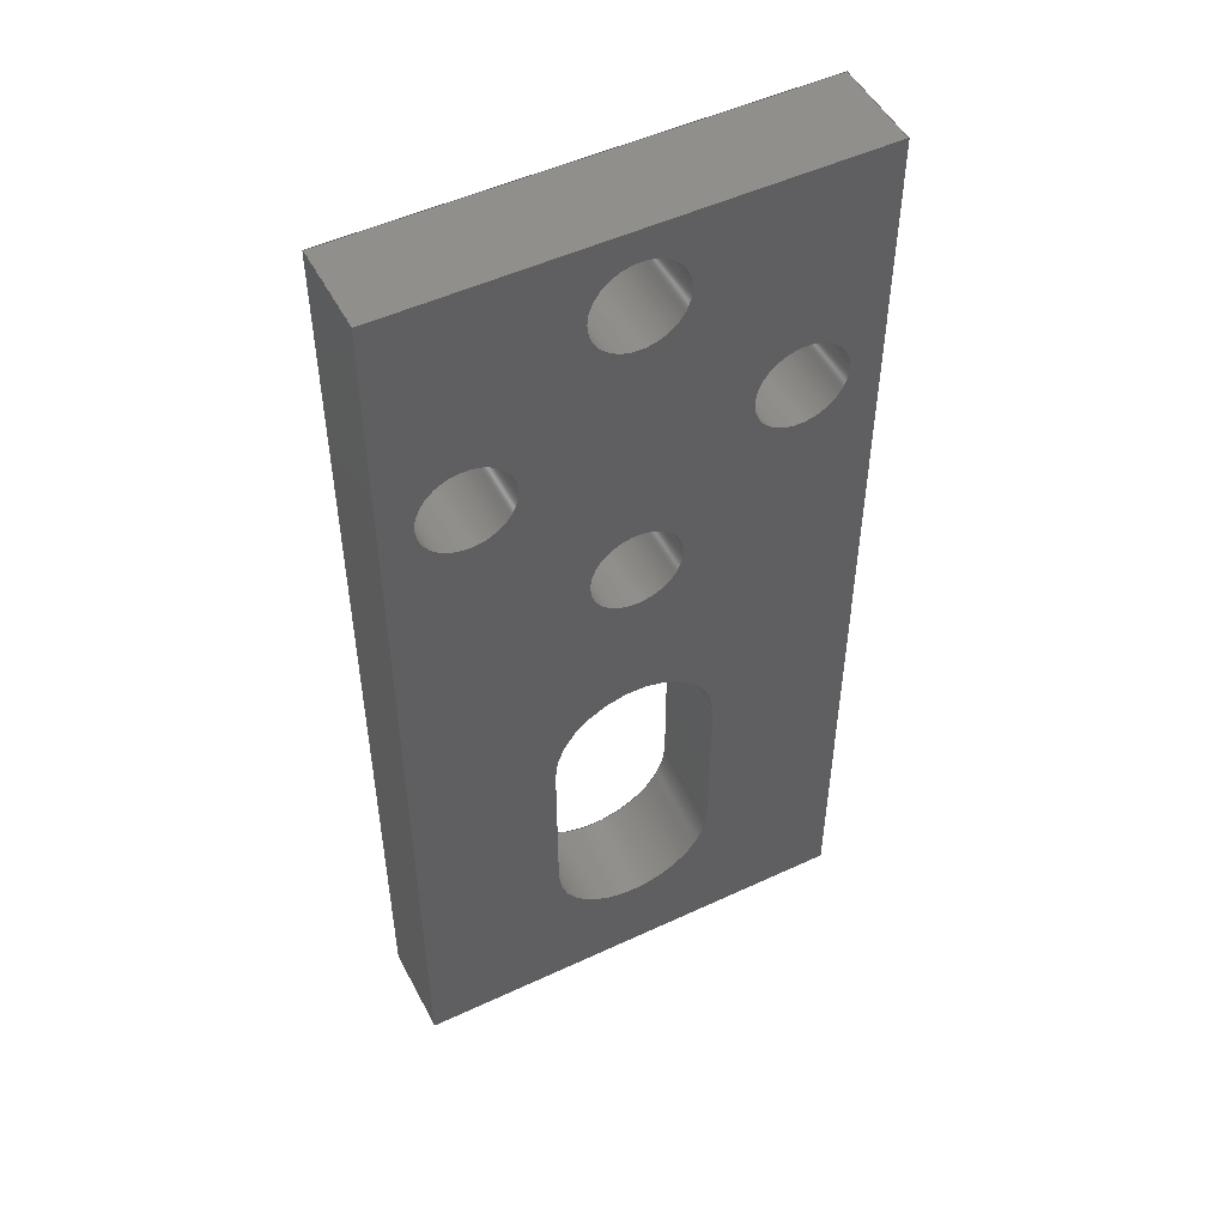
<metadata>
{"format":"step","ext":"step","renderer":"f3d","projection":"perspective","resolution":1024,"background":"white","views":[{"elev":50.4,"azim":-27.1,"up":"+Y"}]}
</metadata>
<code>
ISO-10303-21;
DATA;
#1=APPLICATION_CONTEXT('automotive design');
#2=APPLICATION_PROTOCOL_DEFINITION('International Standard','automotive_design',2001,#1);
#3=PRODUCT_CONTEXT('',#1,'mechanical');
#4=PRODUCT('Micro Limit Switch Plate','Micro Limit Switch Plate',$,(#3));
#5=PRODUCT_RELATED_PRODUCT_CATEGORY('part',$,(#4));
#6=PRODUCT_DEFINITION_FORMATION('',$,#4);
#7=PRODUCT_DEFINITION_CONTEXT('part definition',#1,'design');
#8=PRODUCT_DEFINITION('',$,#6,#7);
#9=(NAMED_UNIT(*)PLANE_ANGLE_UNIT()SI_UNIT($,.RADIAN.));
#10=DIMENSIONAL_EXPONENTS(0,0,0,0,0,0,0);
#11=PLANE_ANGLE_MEASURE_WITH_UNIT(PLANE_ANGLE_MEASURE(0.01745),#9);
#12=(CONVERSION_BASED_UNIT('DEGREE',#11)NAMED_UNIT(#10)PLANE_ANGLE_UNIT());
#13=(NAMED_UNIT(*)SI_UNIT($,.STERADIAN.)SOLID_ANGLE_UNIT());
#14=(LENGTH_UNIT()NAMED_UNIT(*)SI_UNIT(.MILLI.,.METRE.));
#15=UNCERTAINTY_MEASURE_WITH_UNIT(LENGTH_MEASURE(0.01),#14,'DISTANCE_ACCURACY_VALUE','');
#16=(GEOMETRIC_REPRESENTATION_CONTEXT(3)GLOBAL_UNCERTAINTY_ASSIGNED_CONTEXT((#15))GLOBAL_UNIT_ASSIGNED_CONTEXT((#12,#13,#14))REPRESENTATION_CONTEXT('None','None'));
#17=AXIS2_PLACEMENT_3D('',#18,#19,#20);
#18=CARTESIAN_POINT('',(0,0,0));
#19=DIRECTION('',(0,0,1));
#20=DIRECTION('',(1,0,0));
#21=SHAPE_REPRESENTATION('',(#17),#16);
#22=PRODUCT_DEFINITION_SHAPE('','',#8);
#23=SHAPE_DEFINITION_REPRESENTATION(#22,#21);
#24=(NAMED_UNIT(*)PLANE_ANGLE_UNIT()SI_UNIT($,.RADIAN.));
#25=DIMENSIONAL_EXPONENTS(0,0,0,0,0,0,0);
#26=PLANE_ANGLE_MEASURE_WITH_UNIT(PLANE_ANGLE_MEASURE(0.01745),#24);
#27=(CONVERSION_BASED_UNIT('DEGREE',#26)NAMED_UNIT(#25)PLANE_ANGLE_UNIT());
#28=(NAMED_UNIT(*)SI_UNIT($,.STERADIAN.)SOLID_ANGLE_UNIT());
#29=(LENGTH_UNIT()NAMED_UNIT(*)SI_UNIT(.MILLI.,.METRE.));
#30=UNCERTAINTY_MEASURE_WITH_UNIT(LENGTH_MEASURE(1e-06),#29,'DISTANCE_ACCURACY_VALUE','');
#31=(GEOMETRIC_REPRESENTATION_CONTEXT(3)GLOBAL_UNCERTAINTY_ASSIGNED_CONTEXT((#30))GLOBAL_UNIT_ASSIGNED_CONTEXT((#27,#28,#29))REPRESENTATION_CONTEXT('','3D'));
#32=CARTESIAN_POINT('',(2.75,-4.73,1.5));
#33=DIRECTION('',(1,0,0));
#34=DIRECTION('',(0,-1,0));
#35=AXIS2_PLACEMENT_3D('',#32,#33,#34);
#36=PLANE('',#35);
#37=CARTESIAN_POINT('',(2.75,-10.23,-1.5));
#38=VERTEX_POINT('',#37);
#39=CARTESIAN_POINT('',(2.75,-4.73,-1.5));
#40=VERTEX_POINT('',#39);
#41=CARTESIAN_POINT('',(2.75,-10.23,-1.5));
#42=DIRECTION('',(0,1,0));
#43=VECTOR('',#42,5.5);
#44=LINE('',#41,#43);
#45=EDGE_CURVE('',#38,#40,#44,.T.);
#46=ORIENTED_EDGE('',*,*,#45,.F.);
#47=CARTESIAN_POINT('',(2.75,-10.23,1.5));
#48=VERTEX_POINT('',#47);
#49=CARTESIAN_POINT('',(2.75,-10.23,1.5));
#50=DIRECTION('',(0,0,-1));
#51=VECTOR('',#50,3);
#52=LINE('',#49,#51);
#53=EDGE_CURVE('',#48,#38,#52,.T.);
#54=ORIENTED_EDGE('',*,*,#53,.F.);
#55=CARTESIAN_POINT('',(2.75,-4.73,1.5));
#56=VERTEX_POINT('',#55);
#57=CARTESIAN_POINT('',(2.75,-4.73,1.5));
#58=DIRECTION('',(0,-1,0));
#59=VECTOR('',#58,5.5);
#60=LINE('',#57,#59);
#61=EDGE_CURVE('',#56,#48,#60,.T.);
#62=ORIENTED_EDGE('',*,*,#61,.F.);
#63=CARTESIAN_POINT('',(2.75,-4.73,1.5));
#64=DIRECTION('',(0,0,-1));
#65=VECTOR('',#64,3);
#66=LINE('',#63,#65);
#67=EDGE_CURVE('',#56,#40,#66,.T.);
#68=ORIENTED_EDGE('',*,*,#67,.T.);
#69=EDGE_LOOP('',(#46,#54,#62,#68));
#70=FACE_OUTER_BOUND('',#69,.T.);
#71=ADVANCED_FACE('',(#70),#36,.F.);
#72=CARTESIAN_POINT('',(-1.507e-16,-4.73,1.5));
#73=DIRECTION('',(0,0,-1));
#74=DIRECTION('',(1,0,0));
#75=AXIS2_PLACEMENT_3D('',#72,#73,#74);
#76=CYLINDRICAL_SURFACE('',#75,2.75);
#77=CARTESIAN_POINT('',(-2.75,-4.73,-1.5));
#78=VERTEX_POINT('',#77);
#79=CARTESIAN_POINT('',(-1.507e-16,-4.73,-1.5));
#80=DIRECTION('',(0,0,1));
#81=DIRECTION('',(1,0,0));
#82=AXIS2_PLACEMENT_3D('',#79,#80,#81);
#83=CIRCLE('',#82,2.75);
#84=EDGE_CURVE('',#40,#78,#83,.T.);
#85=ORIENTED_EDGE('',*,*,#84,.F.);
#86=ORIENTED_EDGE('',*,*,#67,.F.);
#87=CARTESIAN_POINT('',(-2.75,-4.73,1.5));
#88=VERTEX_POINT('',#87);
#89=CARTESIAN_POINT('',(-1.507e-16,-4.73,1.5));
#90=DIRECTION('',(0,0,-1));
#91=DIRECTION('',(1,0,0));
#92=AXIS2_PLACEMENT_3D('',#89,#90,#91);
#93=CIRCLE('',#92,2.75);
#94=EDGE_CURVE('',#88,#56,#93,.T.);
#95=ORIENTED_EDGE('',*,*,#94,.F.);
#96=CARTESIAN_POINT('',(-2.75,-4.73,1.5));
#97=DIRECTION('',(0,0,-1));
#98=VECTOR('',#97,3);
#99=LINE('',#96,#98);
#100=EDGE_CURVE('',#88,#78,#99,.T.);
#101=ORIENTED_EDGE('',*,*,#100,.T.);
#102=EDGE_LOOP('',(#85,#86,#95,#101));
#103=FACE_OUTER_BOUND('',#102,.T.);
#104=ADVANCED_FACE('',(#103),#76,.F.);
#105=CARTESIAN_POINT('',(-2.75,-10.23,1.5));
#106=DIRECTION('',(-1,0,0));
#107=DIRECTION('',(0,1,0));
#108=AXIS2_PLACEMENT_3D('',#105,#106,#107);
#109=PLANE('',#108);
#110=CARTESIAN_POINT('',(-2.75,-10.23,-1.5));
#111=VERTEX_POINT('',#110);
#112=CARTESIAN_POINT('',(-2.75,-4.73,-1.5));
#113=DIRECTION('',(0,-1,0));
#114=VECTOR('',#113,5.5);
#115=LINE('',#112,#114);
#116=EDGE_CURVE('',#78,#111,#115,.T.);
#117=ORIENTED_EDGE('',*,*,#116,.F.);
#118=ORIENTED_EDGE('',*,*,#100,.F.);
#119=CARTESIAN_POINT('',(-2.75,-10.23,1.5));
#120=VERTEX_POINT('',#119);
#121=CARTESIAN_POINT('',(-2.75,-10.23,1.5));
#122=DIRECTION('',(0,1,0));
#123=VECTOR('',#122,5.5);
#124=LINE('',#121,#123);
#125=EDGE_CURVE('',#120,#88,#124,.T.);
#126=ORIENTED_EDGE('',*,*,#125,.F.);
#127=CARTESIAN_POINT('',(-2.75,-10.23,1.5));
#128=DIRECTION('',(0,0,-1));
#129=VECTOR('',#128,3);
#130=LINE('',#127,#129);
#131=EDGE_CURVE('',#120,#111,#130,.T.);
#132=ORIENTED_EDGE('',*,*,#131,.T.);
#133=EDGE_LOOP('',(#117,#118,#126,#132));
#134=FACE_OUTER_BOUND('',#133,.T.);
#135=ADVANCED_FACE('',(#134),#109,.F.);
#136=CARTESIAN_POINT('',(1.135e-15,-10.23,1.5));
#137=DIRECTION('',(0,0,-1));
#138=DIRECTION('',(-1,0,0));
#139=AXIS2_PLACEMENT_3D('',#136,#137,#138);
#140=CYLINDRICAL_SURFACE('',#139,2.75);
#141=CARTESIAN_POINT('',(1.135e-15,-10.23,-1.5));
#142=DIRECTION('',(0,0,1));
#143=DIRECTION('',(-1,0,0));
#144=AXIS2_PLACEMENT_3D('',#141,#142,#143);
#145=CIRCLE('',#144,2.75);
#146=EDGE_CURVE('',#111,#38,#145,.T.);
#147=ORIENTED_EDGE('',*,*,#146,.F.);
#148=ORIENTED_EDGE('',*,*,#131,.F.);
#149=CARTESIAN_POINT('',(1.135e-15,-10.23,1.5));
#150=DIRECTION('',(0,0,-1));
#151=DIRECTION('',(-1,0,0));
#152=AXIS2_PLACEMENT_3D('',#149,#150,#151);
#153=CIRCLE('',#152,2.75);
#154=EDGE_CURVE('',#48,#120,#153,.T.);
#155=ORIENTED_EDGE('',*,*,#154,.F.);
#156=ORIENTED_EDGE('',*,*,#53,.T.);
#157=EDGE_LOOP('',(#147,#148,#155,#156));
#158=FACE_OUTER_BOUND('',#157,.T.);
#159=ADVANCED_FACE('',(#158),#140,.F.);
#160=CARTESIAN_POINT('',(-5,8.5,-33.97));
#161=DIRECTION('',(0,0,1));
#162=DIRECTION('',(1,0,0));
#163=AXIS2_PLACEMENT_3D('',#160,#161,#162);
#164=CYLINDRICAL_SURFACE('',#163,1.5);
#165=CARTESIAN_POINT('',(-6.5,8.5,-1.5));
#166=VERTEX_POINT('',#165);
#167=CARTESIAN_POINT('',(-5,8.5,-1.5));
#168=DIRECTION('',(0,0,1));
#169=DIRECTION('',(1,0,0));
#170=AXIS2_PLACEMENT_3D('',#167,#168,#169);
#171=CIRCLE('',#170,1.5);
#172=EDGE_CURVE('',#166,#166,#171,.T.);
#173=ORIENTED_EDGE('',*,*,#172,.F.);
#174=EDGE_LOOP('',(#173));
#175=FACE_OUTER_BOUND('',#174,.T.);
#176=CARTESIAN_POINT('',(-3.5,8.5,1.5));
#177=VERTEX_POINT('',#176);
#178=CARTESIAN_POINT('',(-5,8.5,1.5));
#179=DIRECTION('',(0,0,-1));
#180=DIRECTION('',(1,0,0));
#181=AXIS2_PLACEMENT_3D('',#178,#179,#180);
#182=CIRCLE('',#181,1.5);
#183=EDGE_CURVE('',#177,#177,#182,.T.);
#184=ORIENTED_EDGE('',*,*,#183,.F.);
#185=EDGE_LOOP('',(#184));
#186=FACE_BOUND('',#185,.T.);
#187=ADVANCED_FACE('',(#175,#186),#164,.F.);
#188=CARTESIAN_POINT('',(1.221e-14,13.5,-33.97));
#189=DIRECTION('',(0,0,1));
#190=DIRECTION('',(1,0,0));
#191=AXIS2_PLACEMENT_3D('',#188,#189,#190);
#192=CYLINDRICAL_SURFACE('',#191,1.5);
#193=CARTESIAN_POINT('',(-1.5,13.5,-1.5));
#194=VERTEX_POINT('',#193);
#195=CARTESIAN_POINT('',(1.221e-14,13.5,-1.5));
#196=DIRECTION('',(0,0,1));
#197=DIRECTION('',(1,0,0));
#198=AXIS2_PLACEMENT_3D('',#195,#196,#197);
#199=CIRCLE('',#198,1.5);
#200=EDGE_CURVE('',#194,#194,#199,.T.);
#201=ORIENTED_EDGE('',*,*,#200,.F.);
#202=EDGE_LOOP('',(#201));
#203=FACE_OUTER_BOUND('',#202,.T.);
#204=CARTESIAN_POINT('',(1.5,13.5,1.5));
#205=VERTEX_POINT('',#204);
#206=CARTESIAN_POINT('',(1.221e-14,13.5,1.5));
#207=DIRECTION('',(0,0,-1));
#208=DIRECTION('',(1,0,0));
#209=AXIS2_PLACEMENT_3D('',#206,#207,#208);
#210=CIRCLE('',#209,1.5);
#211=EDGE_CURVE('',#205,#205,#210,.T.);
#212=ORIENTED_EDGE('',*,*,#211,.F.);
#213=EDGE_LOOP('',(#212));
#214=FACE_BOUND('',#213,.T.);
#215=ADVANCED_FACE('',(#203,#214),#192,.F.);
#216=CARTESIAN_POINT('',(1.221e-14,3.5,-33.97));
#217=DIRECTION('',(0,0,1));
#218=DIRECTION('',(1,0,0));
#219=AXIS2_PLACEMENT_3D('',#216,#217,#218);
#220=CYLINDRICAL_SURFACE('',#219,1.5);
#221=CARTESIAN_POINT('',(-1.5,3.5,-1.5));
#222=VERTEX_POINT('',#221);
#223=CARTESIAN_POINT('',(1.221e-14,3.5,-1.5));
#224=DIRECTION('',(0,0,1));
#225=DIRECTION('',(1,0,0));
#226=AXIS2_PLACEMENT_3D('',#223,#224,#225);
#227=CIRCLE('',#226,1.5);
#228=EDGE_CURVE('',#222,#222,#227,.T.);
#229=ORIENTED_EDGE('',*,*,#228,.F.);
#230=EDGE_LOOP('',(#229));
#231=FACE_OUTER_BOUND('',#230,.T.);
#232=CARTESIAN_POINT('',(1.5,3.5,1.5));
#233=VERTEX_POINT('',#232);
#234=CARTESIAN_POINT('',(1.221e-14,3.5,1.5));
#235=DIRECTION('',(0,0,-1));
#236=DIRECTION('',(1,0,0));
#237=AXIS2_PLACEMENT_3D('',#234,#235,#236);
#238=CIRCLE('',#237,1.5);
#239=EDGE_CURVE('',#233,#233,#238,.T.);
#240=ORIENTED_EDGE('',*,*,#239,.F.);
#241=EDGE_LOOP('',(#240));
#242=FACE_BOUND('',#241,.T.);
#243=ADVANCED_FACE('',(#231,#242),#220,.F.);
#244=CARTESIAN_POINT('',(5,8.5,-33.97));
#245=DIRECTION('',(0,0,1));
#246=DIRECTION('',(1,0,0));
#247=AXIS2_PLACEMENT_3D('',#244,#245,#246);
#248=CYLINDRICAL_SURFACE('',#247,1.5);
#249=CARTESIAN_POINT('',(3.5,8.5,-1.5));
#250=VERTEX_POINT('',#249);
#251=CARTESIAN_POINT('',(5,8.5,-1.5));
#252=DIRECTION('',(0,0,1));
#253=DIRECTION('',(1,0,0));
#254=AXIS2_PLACEMENT_3D('',#251,#252,#253);
#255=CIRCLE('',#254,1.5);
#256=EDGE_CURVE('',#250,#250,#255,.T.);
#257=ORIENTED_EDGE('',*,*,#256,.F.);
#258=EDGE_LOOP('',(#257));
#259=FACE_OUTER_BOUND('',#258,.T.);
#260=CARTESIAN_POINT('',(6.5,8.5,1.5));
#261=VERTEX_POINT('',#260);
#262=CARTESIAN_POINT('',(5,8.5,1.5));
#263=DIRECTION('',(0,0,-1));
#264=DIRECTION('',(1,0,0));
#265=AXIS2_PLACEMENT_3D('',#262,#263,#264);
#266=CIRCLE('',#265,1.5);
#267=EDGE_CURVE('',#261,#261,#266,.T.);
#268=ORIENTED_EDGE('',*,*,#267,.F.);
#269=EDGE_LOOP('',(#268));
#270=FACE_BOUND('',#269,.T.);
#271=ADVANCED_FACE('',(#259,#270),#248,.F.);
#272=CARTESIAN_POINT('',(6.378e-15,-7.087e-16,-1.5));
#273=DIRECTION('',(0,0,1));
#274=DIRECTION('',(1,0,0));
#275=AXIS2_PLACEMENT_3D('',#272,#273,#274);
#276=PLANE('',#275);
#277=CARTESIAN_POINT('',(-7.5,16,-1.5));
#278=VERTEX_POINT('',#277);
#279=CARTESIAN_POINT('',(7.5,16,-1.5));
#280=VERTEX_POINT('',#279);
#281=CARTESIAN_POINT('',(-7.5,16,-1.5));
#282=DIRECTION('',(1,0,0));
#283=VECTOR('',#282,15);
#284=LINE('',#281,#283);
#285=EDGE_CURVE('',#278,#280,#284,.T.);
#286=ORIENTED_EDGE('',*,*,#285,.T.);
#287=CARTESIAN_POINT('',(7.5,-16,-1.5));
#288=VERTEX_POINT('',#287);
#289=CARTESIAN_POINT('',(7.5,16,-1.5));
#290=DIRECTION('',(0,-1,0));
#291=VECTOR('',#290,32);
#292=LINE('',#289,#291);
#293=EDGE_CURVE('',#280,#288,#292,.T.);
#294=ORIENTED_EDGE('',*,*,#293,.T.);
#295=CARTESIAN_POINT('',(-7.5,-16,-1.5));
#296=VERTEX_POINT('',#295);
#297=CARTESIAN_POINT('',(7.5,-16,-1.5));
#298=DIRECTION('',(-1,0,0));
#299=VECTOR('',#298,15);
#300=LINE('',#297,#299);
#301=EDGE_CURVE('',#288,#296,#300,.T.);
#302=ORIENTED_EDGE('',*,*,#301,.T.);
#303=CARTESIAN_POINT('',(-7.5,-16,-1.5));
#304=DIRECTION('',(0,1,0));
#305=VECTOR('',#304,32);
#306=LINE('',#303,#305);
#307=EDGE_CURVE('',#296,#278,#306,.T.);
#308=ORIENTED_EDGE('',*,*,#307,.T.);
#309=EDGE_LOOP('',(#286,#294,#302,#308));
#310=FACE_OUTER_BOUND('',#309,.T.);
#311=ORIENTED_EDGE('',*,*,#116,.T.);
#312=ORIENTED_EDGE('',*,*,#146,.T.);
#313=ORIENTED_EDGE('',*,*,#45,.T.);
#314=ORIENTED_EDGE('',*,*,#84,.T.);
#315=EDGE_LOOP('',(#311,#312,#313,#314));
#316=FACE_BOUND('',#315,.T.);
#317=ORIENTED_EDGE('',*,*,#172,.T.);
#318=EDGE_LOOP('',(#317));
#319=FACE_BOUND('',#318,.T.);
#320=ORIENTED_EDGE('',*,*,#200,.T.);
#321=EDGE_LOOP('',(#320));
#322=FACE_BOUND('',#321,.T.);
#323=ORIENTED_EDGE('',*,*,#228,.T.);
#324=EDGE_LOOP('',(#323));
#325=FACE_BOUND('',#324,.T.);
#326=ORIENTED_EDGE('',*,*,#256,.T.);
#327=EDGE_LOOP('',(#326));
#328=FACE_BOUND('',#327,.T.);
#329=ADVANCED_FACE('',(#310,#316,#319,#322,#325,#328),#276,.F.);
#330=CARTESIAN_POINT('',(7.5,-16,0));
#331=DIRECTION('',(1,0,0));
#332=DIRECTION('',(0,1,0));
#333=AXIS2_PLACEMENT_3D('',#330,#331,#332);
#334=PLANE('',#333);
#335=CARTESIAN_POINT('',(7.5,16,1.5));
#336=VERTEX_POINT('',#335);
#337=CARTESIAN_POINT('',(7.5,16,1.5));
#338=DIRECTION('',(0,0,-1));
#339=VECTOR('',#338,3);
#340=LINE('',#337,#339);
#341=EDGE_CURVE('',#336,#280,#340,.T.);
#342=ORIENTED_EDGE('',*,*,#341,.F.);
#343=CARTESIAN_POINT('',(7.5,-16,1.5));
#344=VERTEX_POINT('',#343);
#345=CARTESIAN_POINT('',(7.5,-16,1.5));
#346=DIRECTION('',(0,1,0));
#347=VECTOR('',#346,32);
#348=LINE('',#345,#347);
#349=EDGE_CURVE('',#344,#336,#348,.T.);
#350=ORIENTED_EDGE('',*,*,#349,.F.);
#351=CARTESIAN_POINT('',(7.5,-16,1.5));
#352=DIRECTION('',(0,0,-1));
#353=VECTOR('',#352,3);
#354=LINE('',#351,#353);
#355=EDGE_CURVE('',#344,#288,#354,.T.);
#356=ORIENTED_EDGE('',*,*,#355,.T.);
#357=ORIENTED_EDGE('',*,*,#293,.F.);
#358=EDGE_LOOP('',(#342,#350,#356,#357));
#359=FACE_OUTER_BOUND('',#358,.T.);
#360=ADVANCED_FACE('',(#359),#334,.T.);
#361=CARTESIAN_POINT('',(-7.5,-16,0));
#362=DIRECTION('',(0,-1,0));
#363=DIRECTION('',(1,0,0));
#364=AXIS2_PLACEMENT_3D('',#361,#362,#363);
#365=PLANE('',#364);
#366=ORIENTED_EDGE('',*,*,#355,.F.);
#367=CARTESIAN_POINT('',(-7.5,-16,1.5));
#368=VERTEX_POINT('',#367);
#369=CARTESIAN_POINT('',(-7.5,-16,1.5));
#370=DIRECTION('',(1,0,0));
#371=VECTOR('',#370,15);
#372=LINE('',#369,#371);
#373=EDGE_CURVE('',#368,#344,#372,.T.);
#374=ORIENTED_EDGE('',*,*,#373,.F.);
#375=CARTESIAN_POINT('',(-7.5,-16,1.5));
#376=DIRECTION('',(0,0,-1));
#377=VECTOR('',#376,3);
#378=LINE('',#375,#377);
#379=EDGE_CURVE('',#368,#296,#378,.T.);
#380=ORIENTED_EDGE('',*,*,#379,.T.);
#381=ORIENTED_EDGE('',*,*,#301,.F.);
#382=EDGE_LOOP('',(#366,#374,#380,#381));
#383=FACE_OUTER_BOUND('',#382,.T.);
#384=ADVANCED_FACE('',(#383),#365,.T.);
#385=CARTESIAN_POINT('',(-7.5,16,0));
#386=DIRECTION('',(-1,0,0));
#387=DIRECTION('',(0,-1,0));
#388=AXIS2_PLACEMENT_3D('',#385,#386,#387);
#389=PLANE('',#388);
#390=ORIENTED_EDGE('',*,*,#379,.F.);
#391=CARTESIAN_POINT('',(-7.5,16,1.5));
#392=VERTEX_POINT('',#391);
#393=CARTESIAN_POINT('',(-7.5,16,1.5));
#394=DIRECTION('',(0,-1,0));
#395=VECTOR('',#394,32);
#396=LINE('',#393,#395);
#397=EDGE_CURVE('',#392,#368,#396,.T.);
#398=ORIENTED_EDGE('',*,*,#397,.F.);
#399=CARTESIAN_POINT('',(-7.5,16,-1.5));
#400=DIRECTION('',(0,0,1));
#401=VECTOR('',#400,3);
#402=LINE('',#399,#401);
#403=EDGE_CURVE('',#278,#392,#402,.T.);
#404=ORIENTED_EDGE('',*,*,#403,.F.);
#405=ORIENTED_EDGE('',*,*,#307,.F.);
#406=EDGE_LOOP('',(#390,#398,#404,#405));
#407=FACE_OUTER_BOUND('',#406,.T.);
#408=ADVANCED_FACE('',(#407),#389,.T.);
#409=CARTESIAN_POINT('',(7.5,16,0));
#410=DIRECTION('',(0,1,0));
#411=DIRECTION('',(-1,0,0));
#412=AXIS2_PLACEMENT_3D('',#409,#410,#411);
#413=PLANE('',#412);
#414=ORIENTED_EDGE('',*,*,#403,.T.);
#415=CARTESIAN_POINT('',(7.5,16,1.5));
#416=DIRECTION('',(-1,0,0));
#417=VECTOR('',#416,15);
#418=LINE('',#415,#417);
#419=EDGE_CURVE('',#336,#392,#418,.T.);
#420=ORIENTED_EDGE('',*,*,#419,.F.);
#421=ORIENTED_EDGE('',*,*,#341,.T.);
#422=ORIENTED_EDGE('',*,*,#285,.F.);
#423=EDGE_LOOP('',(#414,#420,#421,#422));
#424=FACE_OUTER_BOUND('',#423,.T.);
#425=ADVANCED_FACE('',(#424),#413,.T.);
#426=CARTESIAN_POINT('',(6.378e-15,-7.087e-16,1.5));
#427=DIRECTION('',(0,0,1));
#428=DIRECTION('',(1,0,0));
#429=AXIS2_PLACEMENT_3D('',#426,#427,#428);
#430=PLANE('',#429);
#431=ORIENTED_EDGE('',*,*,#419,.T.);
#432=ORIENTED_EDGE('',*,*,#397,.T.);
#433=ORIENTED_EDGE('',*,*,#373,.T.);
#434=ORIENTED_EDGE('',*,*,#349,.T.);
#435=EDGE_LOOP('',(#431,#432,#433,#434));
#436=FACE_OUTER_BOUND('',#435,.T.);
#437=ORIENTED_EDGE('',*,*,#125,.T.);
#438=ORIENTED_EDGE('',*,*,#94,.T.);
#439=ORIENTED_EDGE('',*,*,#61,.T.);
#440=ORIENTED_EDGE('',*,*,#154,.T.);
#441=EDGE_LOOP('',(#437,#438,#439,#440));
#442=FACE_BOUND('',#441,.T.);
#443=ORIENTED_EDGE('',*,*,#183,.T.);
#444=EDGE_LOOP('',(#443));
#445=FACE_BOUND('',#444,.T.);
#446=ORIENTED_EDGE('',*,*,#211,.T.);
#447=EDGE_LOOP('',(#446));
#448=FACE_BOUND('',#447,.T.);
#449=ORIENTED_EDGE('',*,*,#239,.T.);
#450=EDGE_LOOP('',(#449));
#451=FACE_BOUND('',#450,.T.);
#452=ORIENTED_EDGE('',*,*,#267,.T.);
#453=EDGE_LOOP('',(#452));
#454=FACE_BOUND('',#453,.T.);
#455=ADVANCED_FACE('',(#436,#442,#445,#448,#451,#454),#430,.T.);
#456=CLOSED_SHELL('',(#71,#104,#135,#159,#187,#215,#243,#271,#329,#360,#384,#408,#425,#455));
#457=MANIFOLD_SOLID_BREP('Solid1',#456);
#458=COLOUR_RGB('Aluminum - Flat',0.898,0.9,0.9);
#459=FILL_AREA_STYLE_COLOUR('Aluminum - Flat',#458);
#460=FILL_AREA_STYLE('Aluminum - Flat',(#459));
#461=SURFACE_STYLE_FILL_AREA(#460);
#462=SURFACE_SIDE_STYLE('Aluminum - Flat',(#461));
#463=SURFACE_STYLE_USAGE(.BOTH.,#462);
#464=PRESENTATION_STYLE_ASSIGNMENT((#463));
#465=STYLED_ITEM('',(#464),#457);
#466=MECHANICAL_DESIGN_GEOMETRIC_PRESENTATION_REPRESENTATION('',(#465),#16);
#467=ADVANCED_BREP_SHAPE_REPRESENTATION('ABSR',(#457),#16);
#468=SHAPE_REPRESENTATION_RELATIONSHIP('SRR','None',#467,#21);
ENDSEC;
END-ISO-10303-21;

</code>
